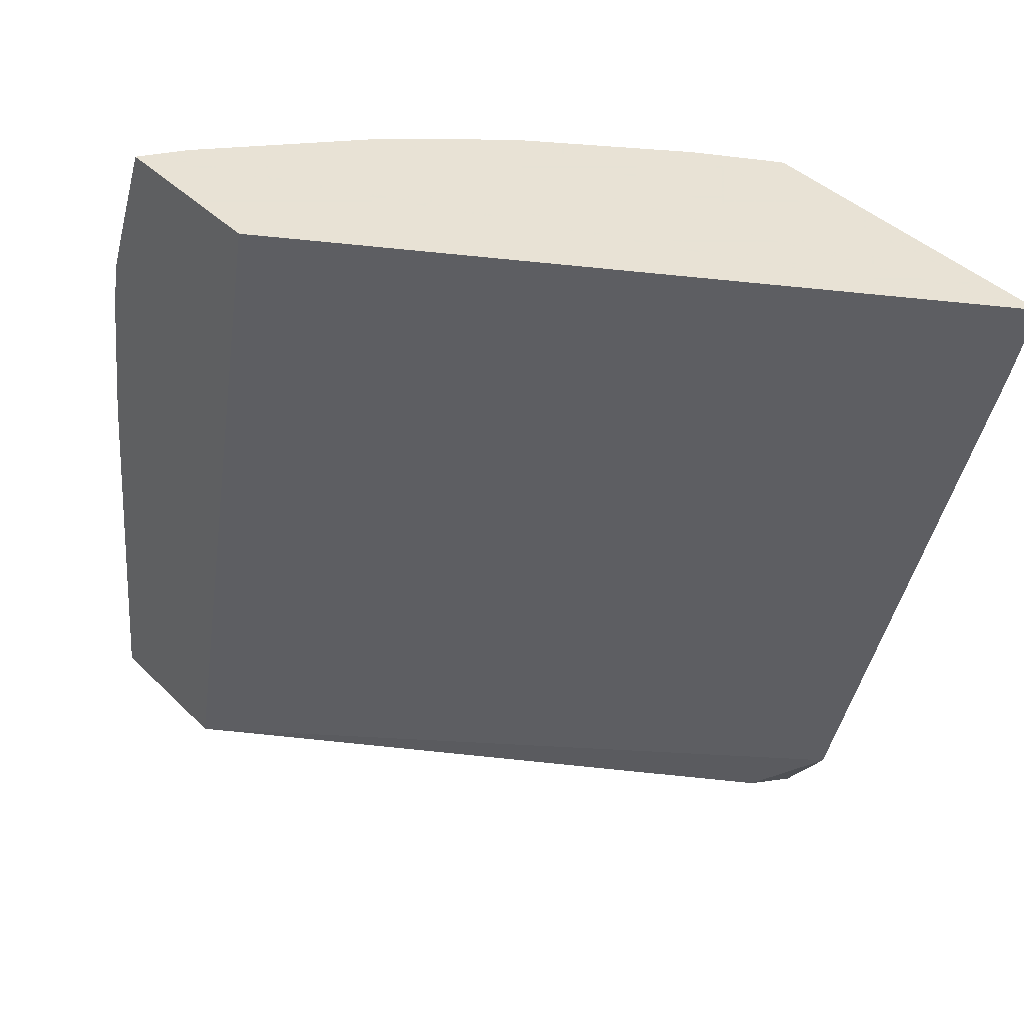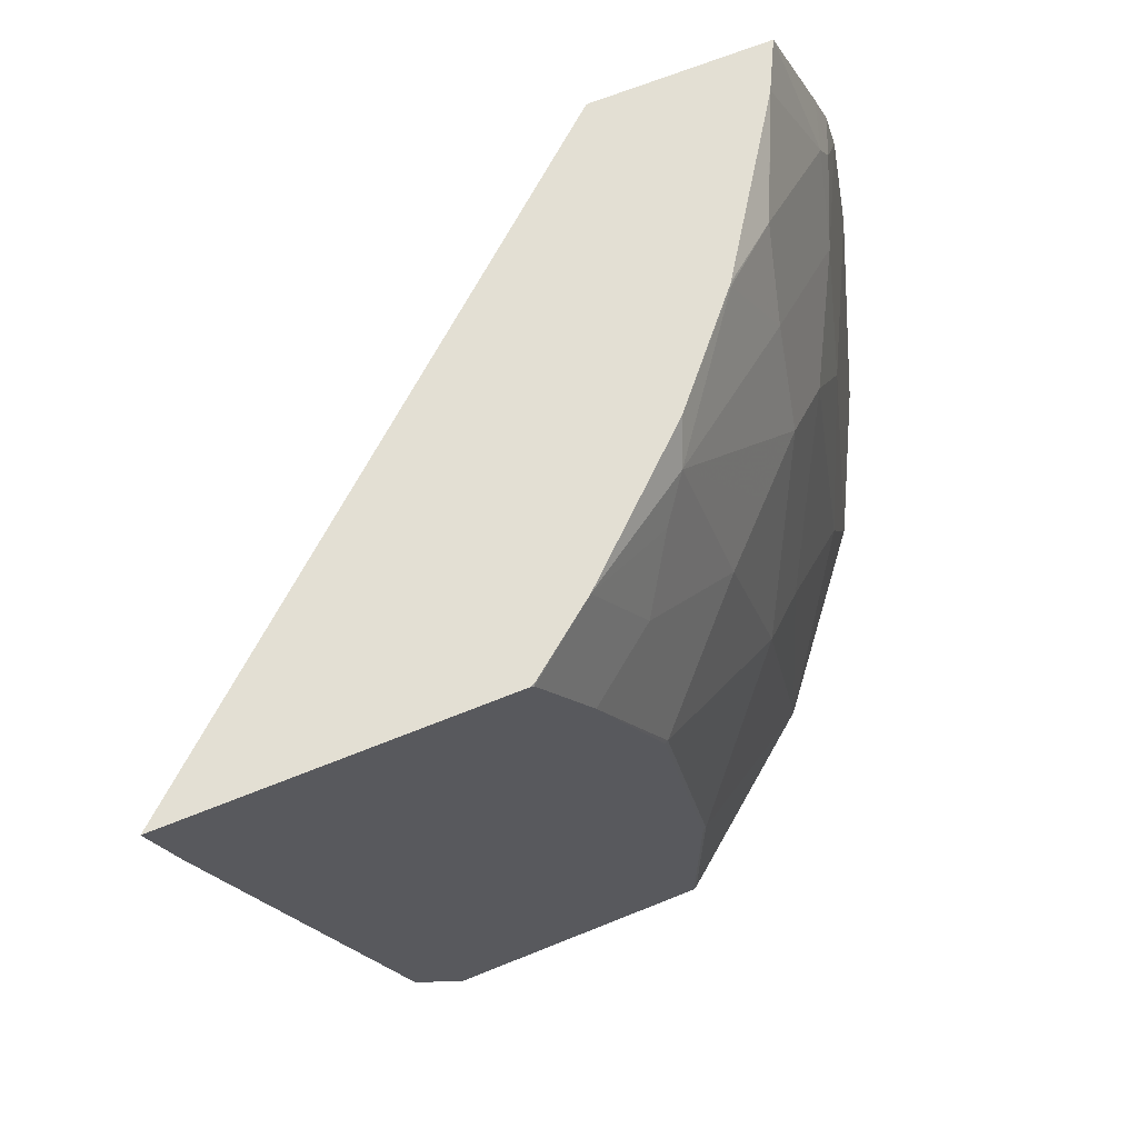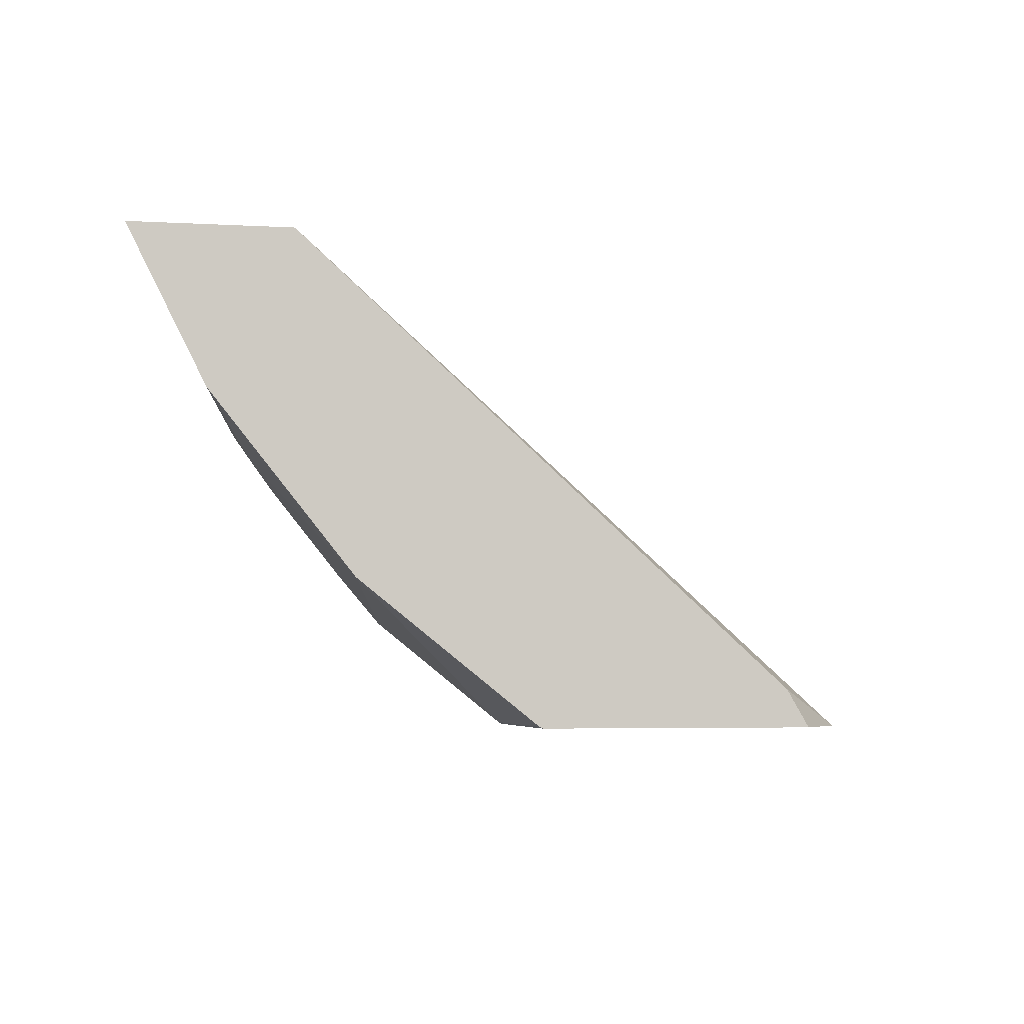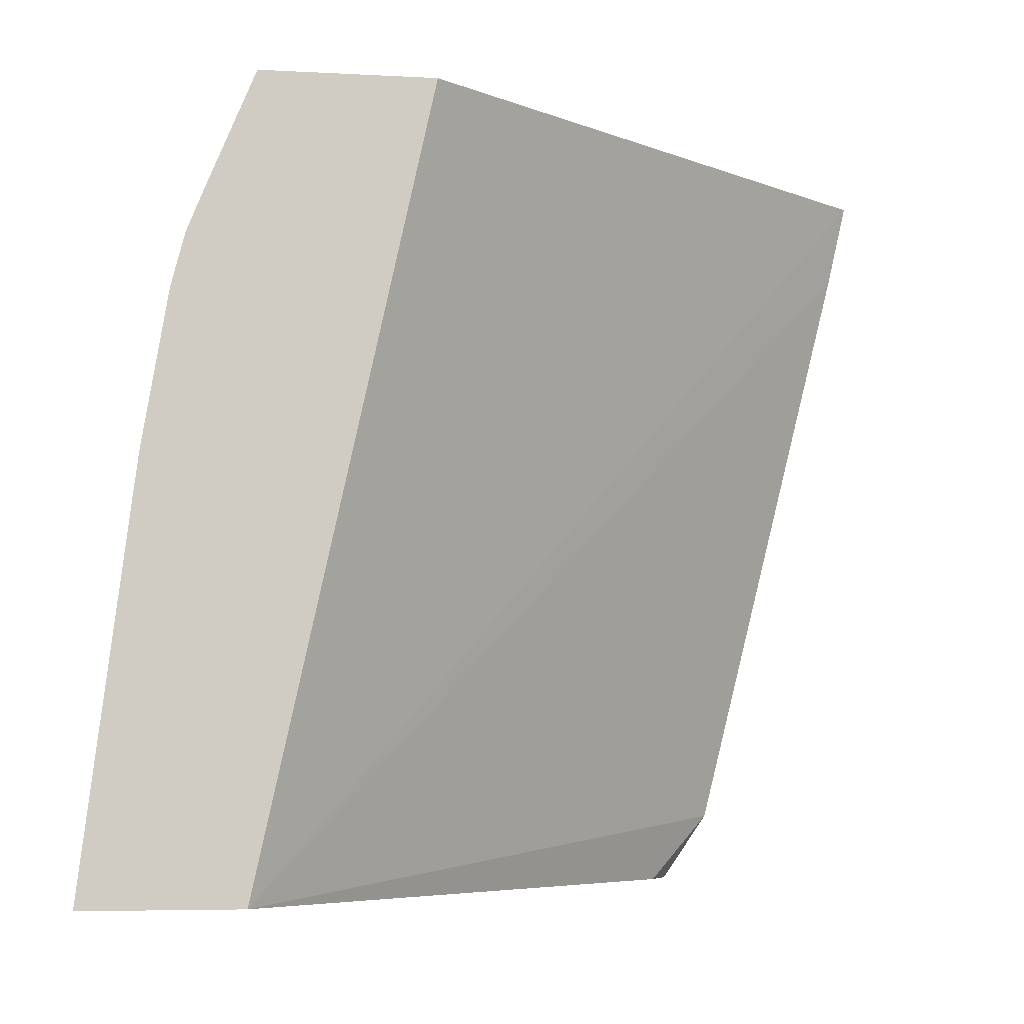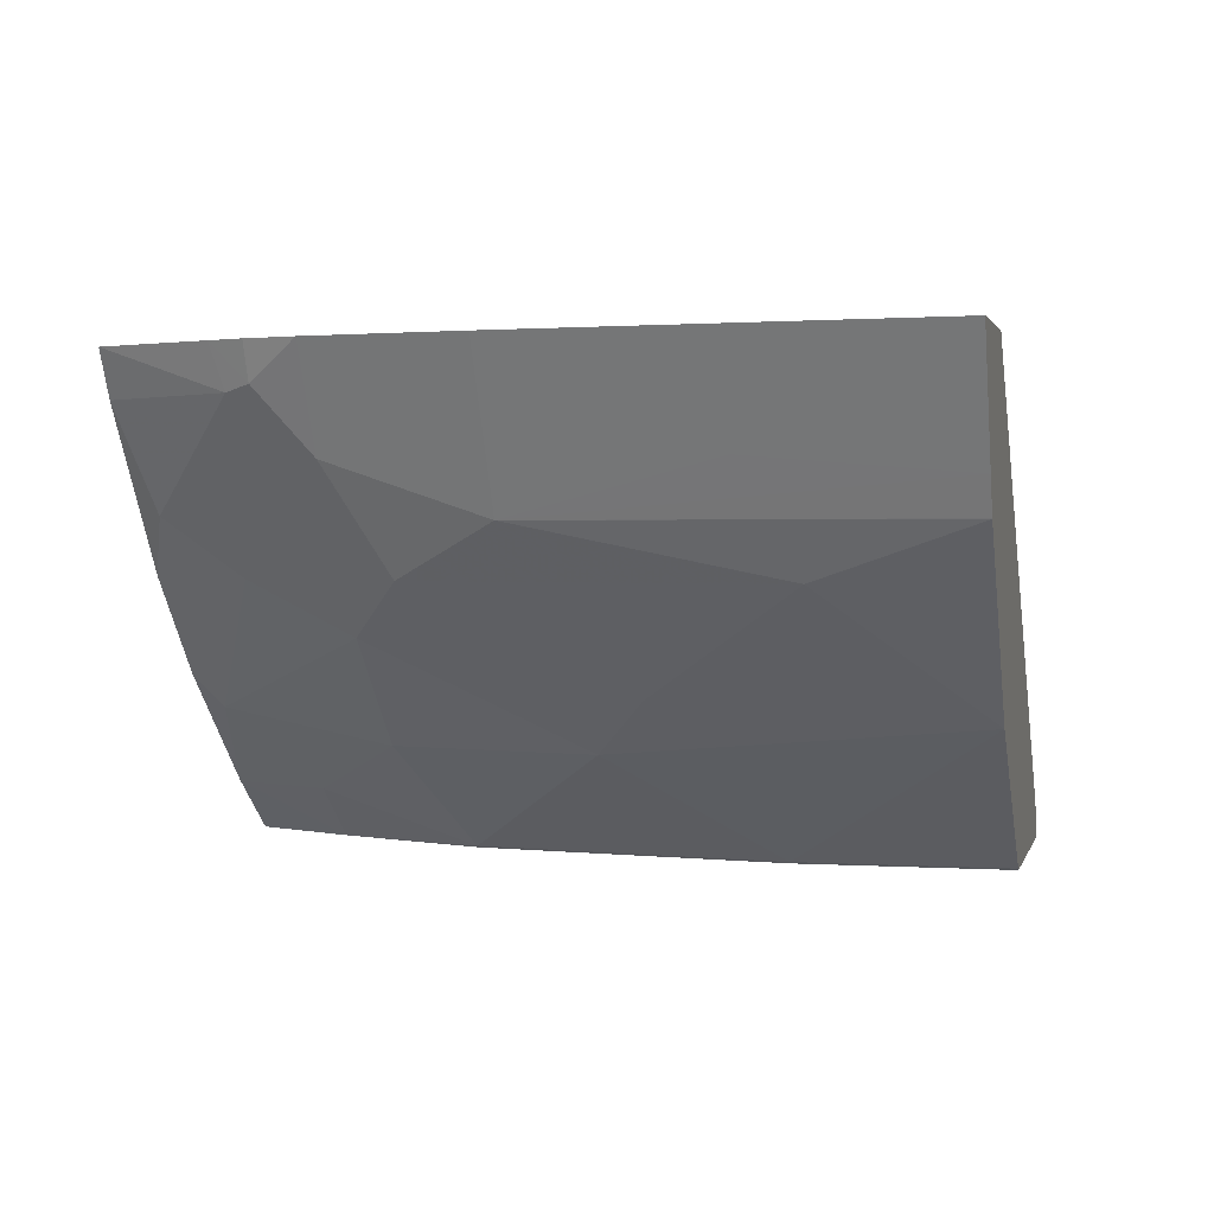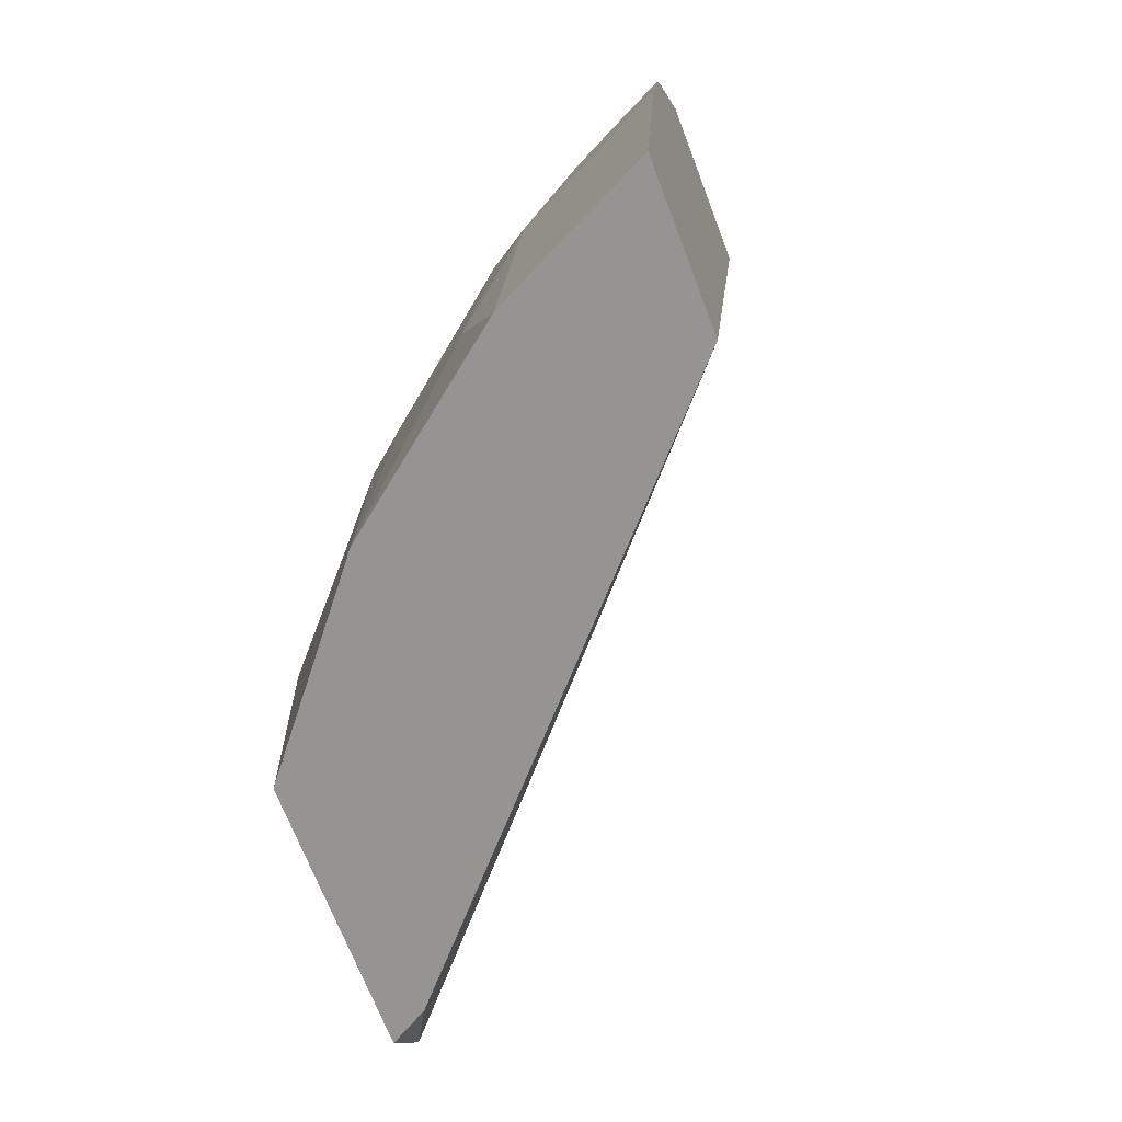
<metadata>
{"format":"obj","ext":"obj","renderer":"f3d","projection":"perspective","resolution":1024,"background":"white","views":[{"elev":40.6,"azim":-130.1,"up":"+Z"},{"elev":67.0,"azim":-22.1,"up":"+Z"},{"elev":-4.3,"azim":169.0,"up":"+Y"},{"elev":-5.8,"azim":170.6,"up":"+Z"},{"elev":1.7,"azim":103.0,"up":"+Y"},{"elev":-67.2,"azim":110.6,"up":"+Z"}]}
</metadata>
<code>
v 0.6229 -0.1468 0.0003363
v 0.6046 -0.1468 0.02676
v 0.631 -0.1328 0.0003363
v 0.7226 -0.1468 0.0003363
v 0.5449 -0.1468 0.2659
v 0.8128 0.03161 0.0003363
v 0.724 -0.1461 0.0003363
v 0.7226 -0.1468 0.07973
v 0.5371 -0.1468 0.2996
v 0.7471 0.03161 0.2996
v 0.8726 0.03161 0.0003363
v 0.724 -0.1461 0.07973
v 0.7903 -0.09304 0.0003363
v 0.7027 -0.1468 0.1992
v 0.6566 -0.1468 0.2996
v 0.8127 0.03161 0.2996
v 0.8527 0.03161 0.1594
v 0.8701 0.02674 0.0003363
v 0.7041 -0.1461 0.1992
v 0.7638 -0.1063 0.1395
v 0.8435 -0.02643 0.0003363
v 0.8236 -0.04651 0.05978
v 0.7837 -0.08633 0.1196
v 0.6776 -0.1468 0.2592
v 0.657 -0.1468 0.2994
v 0.6568 -0.1468 0.2996
v 0.8104 0.02697 0.2996
v 0.8269 0.01493 0.2491
v 0.8319 0.03161 0.2533
v 0.8427 0.03161 0.2192
v 0.8236 -0.006656 0.2192
v 0.8435 0.01327 0.1594
v 0.8435 -0.006656 0.07973
v 0.8567 -5.383e-05 0.0003363
v 0.7041 -0.1262 0.259
v 0.7439 -0.1063 0.2192
v 0.8037 -0.04651 0.1992
v 0.7837 -0.06641 0.2192
v 0.7638 -0.08633 0.2192
v 0.8436 -0.02618 0.0003363
v 0.8236 -0.02658 0.1594
v 0.6839 -0.1262 0.2996
v 0.6577 -0.1468 0.299
v 0.6582 -0.1461 0.2996
v 0.8039 0.01415 0.2996
v 0.8319 0.01743 0.2391
v 0.7871 -0.02492 0.2889
v 0.8037 -0.02658 0.2391
v 0.8376 0.03161 0.2391
v 0.8502 -0.01312 0.0003363
v 0.7173 -0.1071 0.279
v 0.7273 -0.09465 0.2889
v 0.7837 -0.04651 0.259
v 0.6583 -0.146 0.2996
v 0.7319 -0.08237 0.2996
v 0.8036 0.01362 0.2996
v 0.7641 -0.04562 0.2996
v 0.7636 -0.04625 0.2996
v 0.7638 -0.04651 0.2989
f 24 35 42
f 24 42 43
f 25 43 26
f 26 43 44
f 28 46 29
f 28 31 46
f 28 45 47
f 28 47 53
f 28 48 31
f 22 37 23
f 27 45 28
f 28 53 48
f 20 37 38
f 21 41 22
f 21 40 41
f 20 39 36
f 20 38 39
f 20 23 37
f 19 36 35
f 19 20 36
f 19 35 24
f 18 33 34
f 17 33 18
f 29 46 49
f 17 32 33
f 22 41 37
f 30 49 46
f 38 52 39
f 31 41 32
f 17 31 32
f 52 59 55
f 52 53 59
f 47 59 53
f 55 59 58
f 47 57 58
f 47 56 57
f 45 56 47
f 43 54 44
f 42 52 55
f 42 51 52
f 42 54 43
f 40 50 41
f 38 53 52
f 37 53 38
f 37 48 53
f 36 52 51
f 36 39 52
f 35 36 51
f 35 51 42
f 33 41 50
f 33 50 34
f 32 41 33
f 31 37 41
f 31 48 37
f 30 46 31
f 17 30 31
f 47 58 59
f 16 27 28
f 5 9 6
f 4 12 8
f 4 7 12
f 2 6 3
f 2 5 6
f 1 5 2
f 1 9 5
f 1 15 9
f 1 25 15
f 1 43 25
f 1 24 43
f 1 14 24
f 1 8 14
f 1 4 8
f 1 7 4
f 1 13 7
f 1 21 13
f 1 40 21
f 1 50 40
f 1 18 34
f 1 11 18
f 1 6 11
f 1 3 6
f 1 2 3
f 16 28 29
f 6 10 16
f 6 16 29
f 1 34 50
f 6 49 30
f 6 29 49
f 15 25 26
f 14 19 24
f 13 23 20
f 13 22 23
f 12 20 19
f 12 13 20
f 11 17 18
f 9 16 10
f 9 27 16
f 9 45 27
f 9 56 45
f 9 57 56
f 13 21 22
f 9 55 58
f 6 17 11
f 9 58 57
f 6 9 10
f 6 30 17
f 8 12 19
f 8 19 14
f 7 13 12
f 9 15 26
f 9 26 44
f 9 44 54
f 9 54 42
f 9 42 55

</code>
